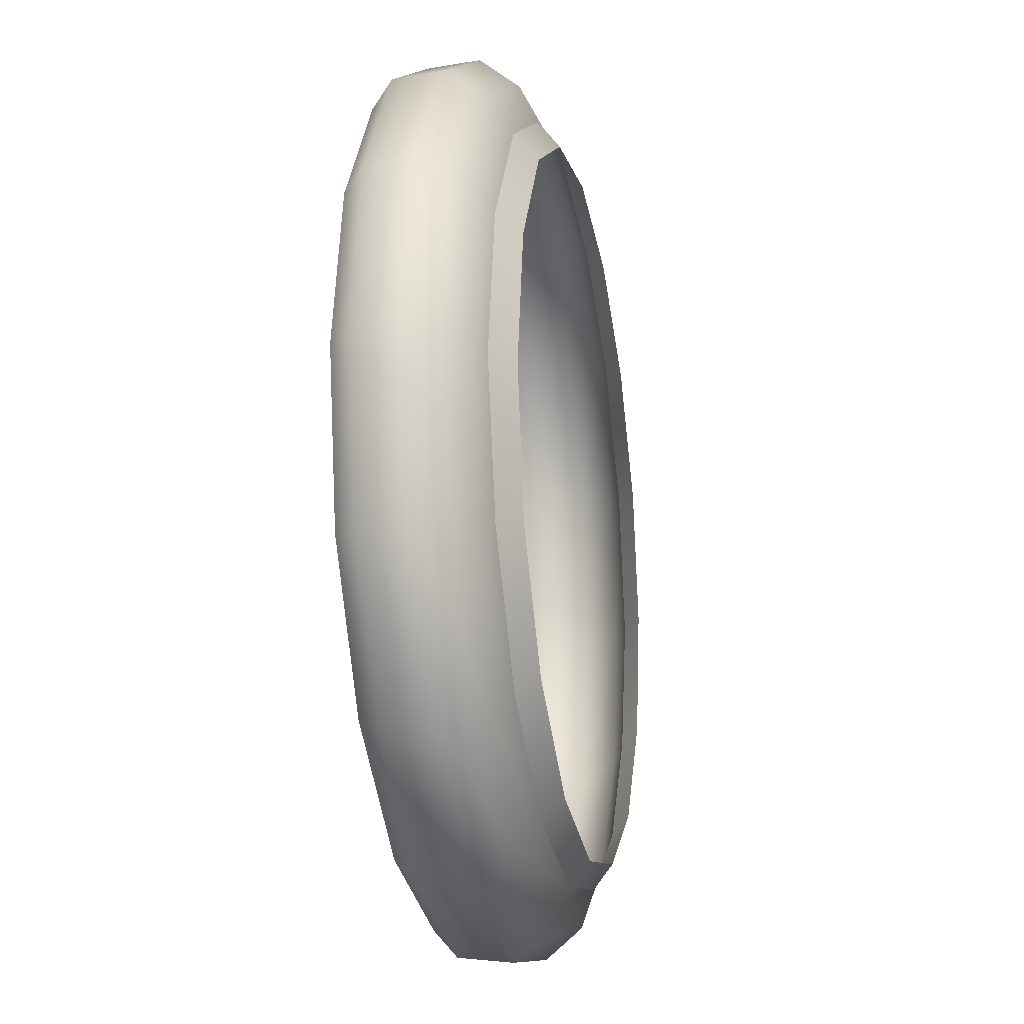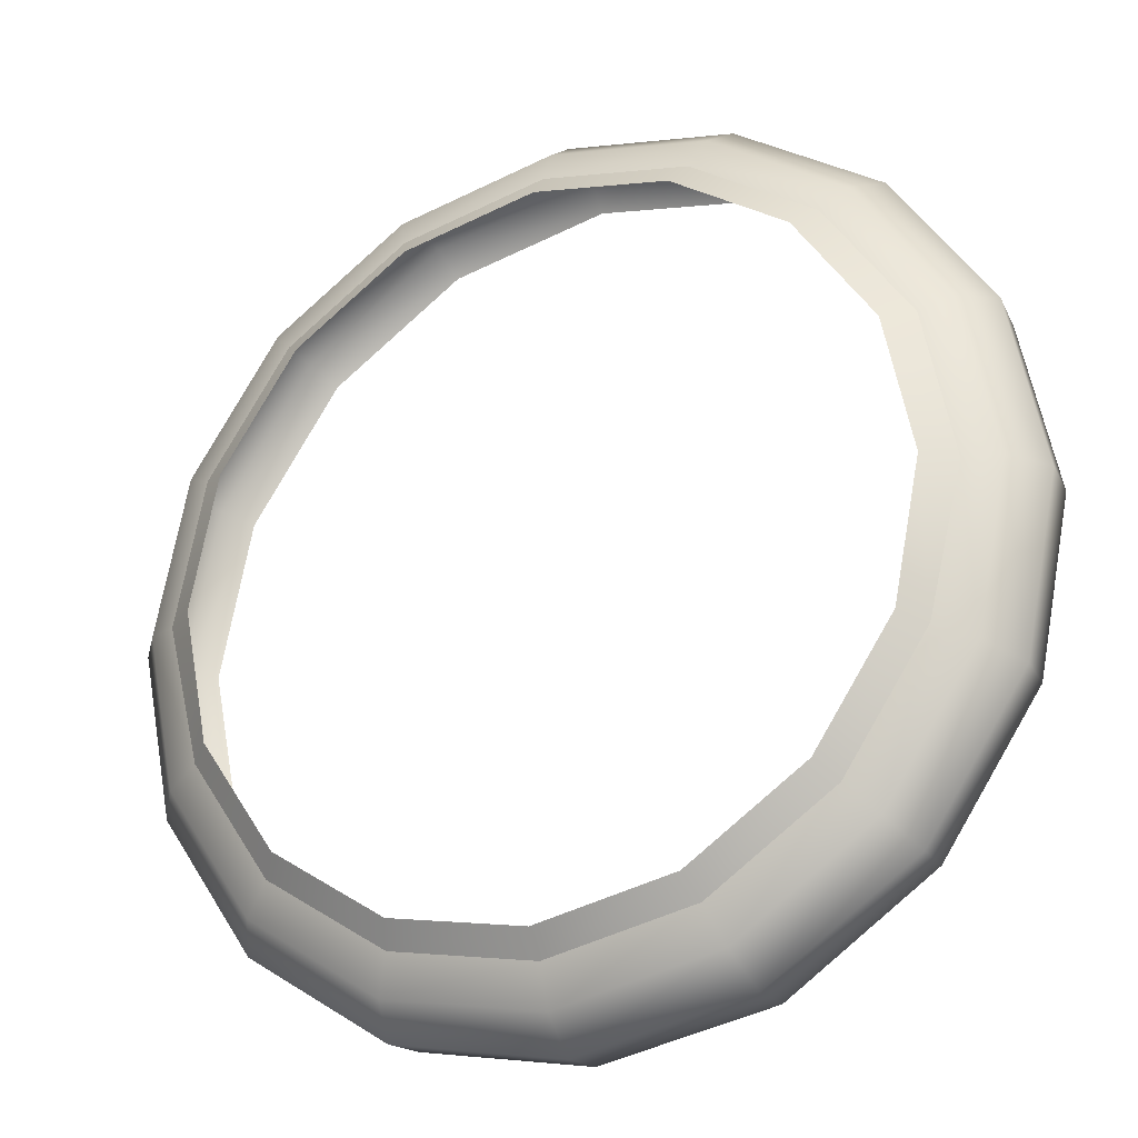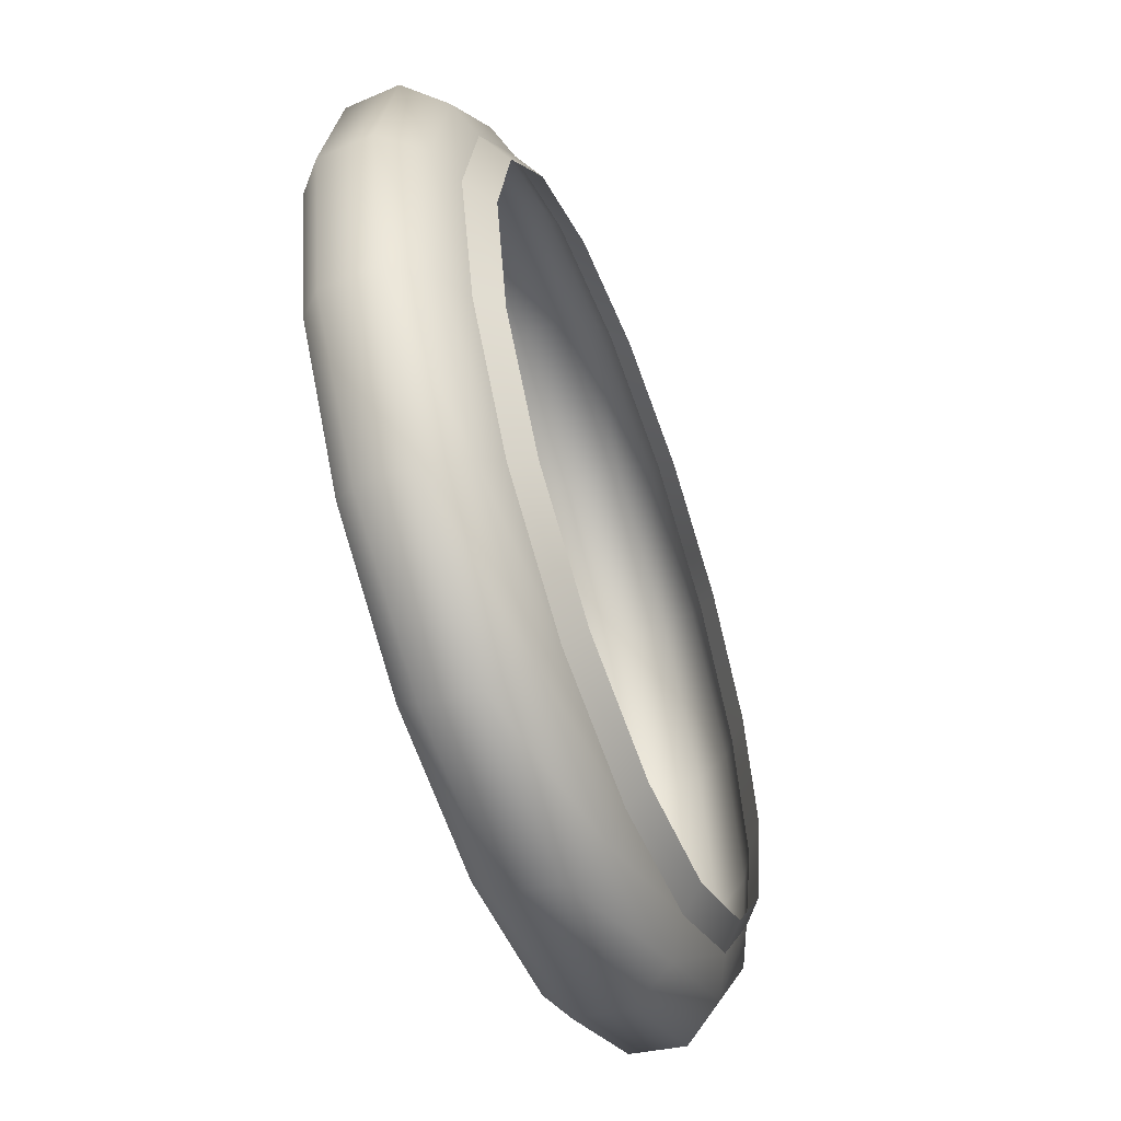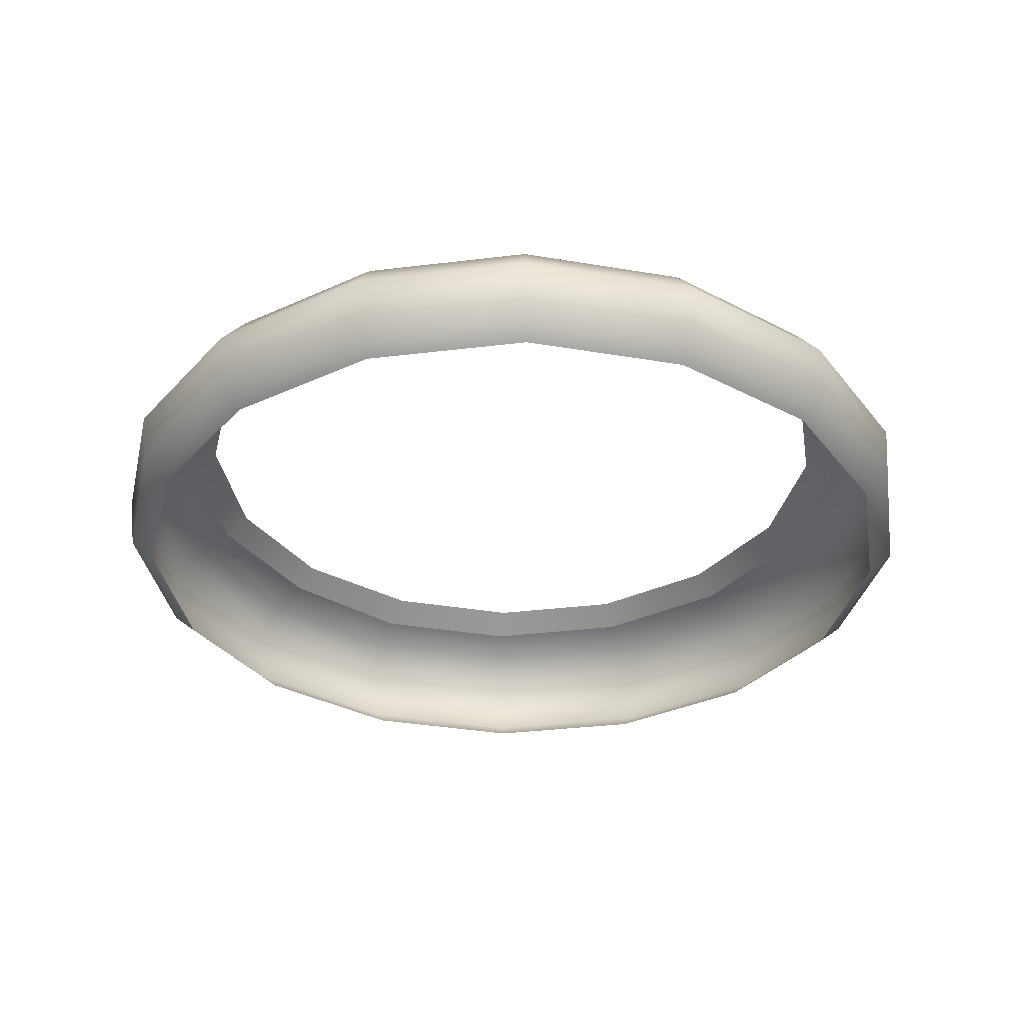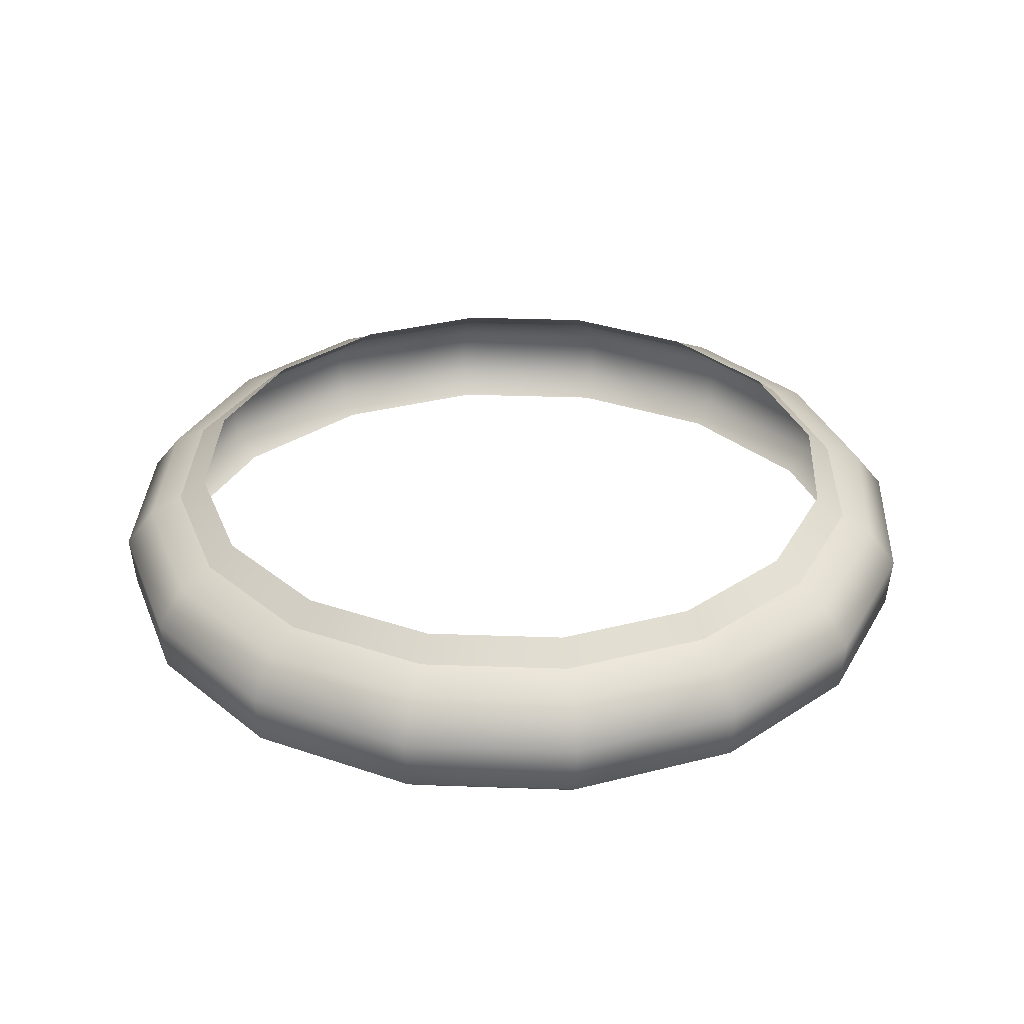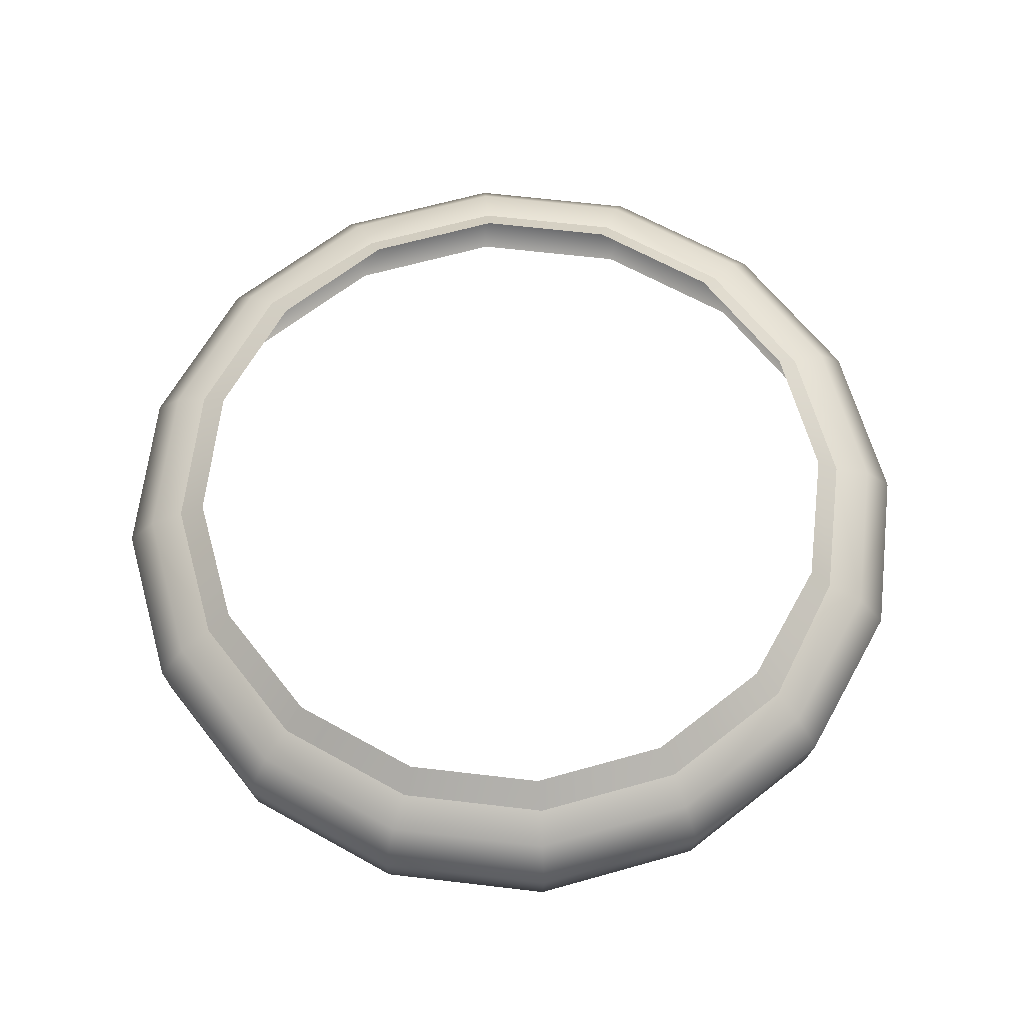
<metadata>
{"format":"obj","ext":"obj","renderer":"f3d","projection":"perspective","resolution":1024,"background":"white","views":[{"elev":-20.8,"azim":101.1,"up":"+Z"},{"elev":-25.6,"azim":-153.9,"up":"+Z"},{"elev":-56.2,"azim":110.2,"up":"+Z"},{"elev":-33.8,"azim":-114.3,"up":"+Y"},{"elev":32.9,"azim":14.1,"up":"+Y"},{"elev":65.2,"azim":40.5,"up":"+Y"}]}
</metadata>
<code>
o Left_Ring
v 0.03597 0.2704 -0.08685
v 0.08684 0.2704 -0.03597
v 0.03653 0.2704 0.08738
v -0.03653 0.2704 0.08738
v -0.08819 0.2704 0.03572
v -0.09546 0.2704 -0.000813
v -0.03597 0.2704 -0.08685
v 0.03371 0.2754 -0.08138
v -1e-06 0.2754 -0.08808
v 0.06229 0.2754 -0.06229
v 0.08138 0.2754 -0.03371
v 0.08808 0.2754 -0
v 0.08138 0.2754 0.03371
v 0.06229 0.2754 0.06229
v 0.03371 0.2754 0.08138
v -1e-06 0.2754 0.08808
v -0.03371 0.2754 0.08138
v -0.06229 0.2754 0.06229
v -0.08138 0.2754 0.03371
v -0.08809 0.2754 -0
v -0.08138 0.2754 -0.03371
v -0.06229 0.2754 -0.06229
v -0.03371 0.2754 -0.08138
v 0.03966 0.2384 -0.09506
v 0.000107 0.2384 -0.1029
v 0.07319 0.2384 -0.07265
v 0.0956 0.2384 -0.03912
v 0.1035 0.2384 0.000435
v 0.0956 0.2384 0.03999
v 0.07319 0.2384 0.07352
v 0.03966 0.2384 0.09593
v 0.000107 0.2384 0.1038
v -0.03945 0.2384 0.09593
v -0.07298 0.2384 0.07352
v -0.09538 0.2384 0.03999
v -0.1033 0.2384 0.000435
v -0.09538 0.2384 -0.03912
v -0.07298 0.2384 -0.07265
v -0.03945 0.2384 -0.09506
v 0.04214 0.244 -0.101
v 0.000107 0.244 -0.1094
v 0.07777 0.244 -0.07723
v 0.1016 0.244 -0.0416
v 0.1099 0.244 0.000435
v 0.1016 0.244 0.04247
v 0.07777 0.244 0.0781
v 0.04214 0.244 0.1019
v 0.000107 0.244 0.1103
v -0.04192 0.244 0.1019
v -0.07756 0.244 0.0781
v -0.1014 0.244 0.04247
v -0.1097 0.244 0.000435
v -0.1014 0.244 -0.0416
v -0.07756 0.244 -0.07723
v -0.04204 0.2439 -0.1014
v 0.0425 0.2572 -0.1026
v -1e-06 0.2572 -0.1111
v 0.07852 0.2572 -0.07852
v 0.1026 0.2572 -0.0425
v 0.111 0.2572 -0
v 0.1026 0.2572 0.0425
v 0.07852 0.2572 0.07852
v 0.0425 0.2572 0.1026
v -1e-06 0.2572 0.1111
v -0.0425 0.2572 0.1026
v -0.07853 0.2572 0.07852
v -0.1026 0.2572 0.0425
v -0.1111 0.2572 -0
v -0.1026 0.2572 -0.0425
v -0.07853 0.2572 -0.07852
v -0.0425 0.2572 -0.1026
v 0.03963 0.2666 -0.09568
v -1e-06 0.2666 -0.1036
v 0.07323 0.2666 -0.07323
v 0.09568 0.2666 -0.03963
v 0.1036 0.2666 -0
v 0.09568 0.2666 0.03963
v 0.07323 0.2666 0.07323
v 0.03963 0.2666 0.09568
v -1e-06 0.2666 0.1036
v -0.03963 0.2666 0.09568
v -0.07323 0.2666 0.07323
v -0.09568 0.2666 0.03963
v -0.1036 0.2666 -0
v -0.09568 0.2666 -0.03963
v -0.07323 0.2666 -0.07323
v -0.03963 0.2666 -0.09568
v -1e-06 0.2704 -0.094
v 0.06647 0.2704 -0.06647
v 0.09545 0.2704 -0.000813
v 0.08819 0.2704 0.03572
v 0.0675 0.2704 0.06668
v -1e-06 0.2704 0.09464
v -0.0675 0.2704 0.06668
v -0.08685 0.2704 -0.03597
v -0.06647 0.2704 -0.06647
f 91 90 12 13
f 95 6 20 21
f 92 91 13 14
f 96 95 21 22
f 3 92 14 15
f 7 96 22 23
f 93 3 15 16
f 1 88 9 8
f 88 7 23 9
f 4 93 16 17
f 89 1 8 10
f 94 4 17 18
f 2 89 10 11
f 5 94 18 19
f 90 2 11 12
f 6 5 19 20
f 29 28 44 45
f 50 49 65 66
f 37 36 52 53
f 30 29 45 46
f 38 37 53 54
f 31 30 46 47
f 39 38 54 55
f 32 31 47 48
f 24 25 41 40
f 25 39 55 41
f 33 32 48 49
f 26 24 40 42
f 34 33 49 50
f 27 26 42 43
f 35 34 50 51
f 28 27 43 44
f 36 35 51 52
f 66 65 81 82
f 43 42 58 59
f 51 50 66 67
f 44 43 59 60
f 52 51 67 68
f 45 44 60 61
f 53 52 68 69
f 46 45 61 62
f 54 53 69 70
f 47 46 62 63
f 55 54 70 71
f 48 47 63 64
f 40 41 57 56
f 41 55 71 57
f 49 48 64 65
f 42 40 56 58
f 87 86 96 7
f 59 58 74 75
f 67 66 82 83
f 60 59 75 76
f 68 67 83 84
f 61 60 76 77
f 69 68 84 85
f 62 61 77 78
f 70 69 85 86
f 63 62 78 79
f 71 70 86 87
f 64 63 79 80
f 56 57 73 72
f 57 71 87 73
f 65 64 80 81
f 58 56 72 74
f 80 79 3 93
f 72 73 88 1
f 73 87 7 88
f 81 80 93 4
f 74 72 1 89
f 82 81 4 94
f 75 74 89 2
f 83 82 94 5
f 76 75 2 90
f 84 83 5 6
f 77 76 90 91
f 85 84 6 95
f 78 77 91 92
f 86 85 95 96
f 79 78 92 3

</code>
